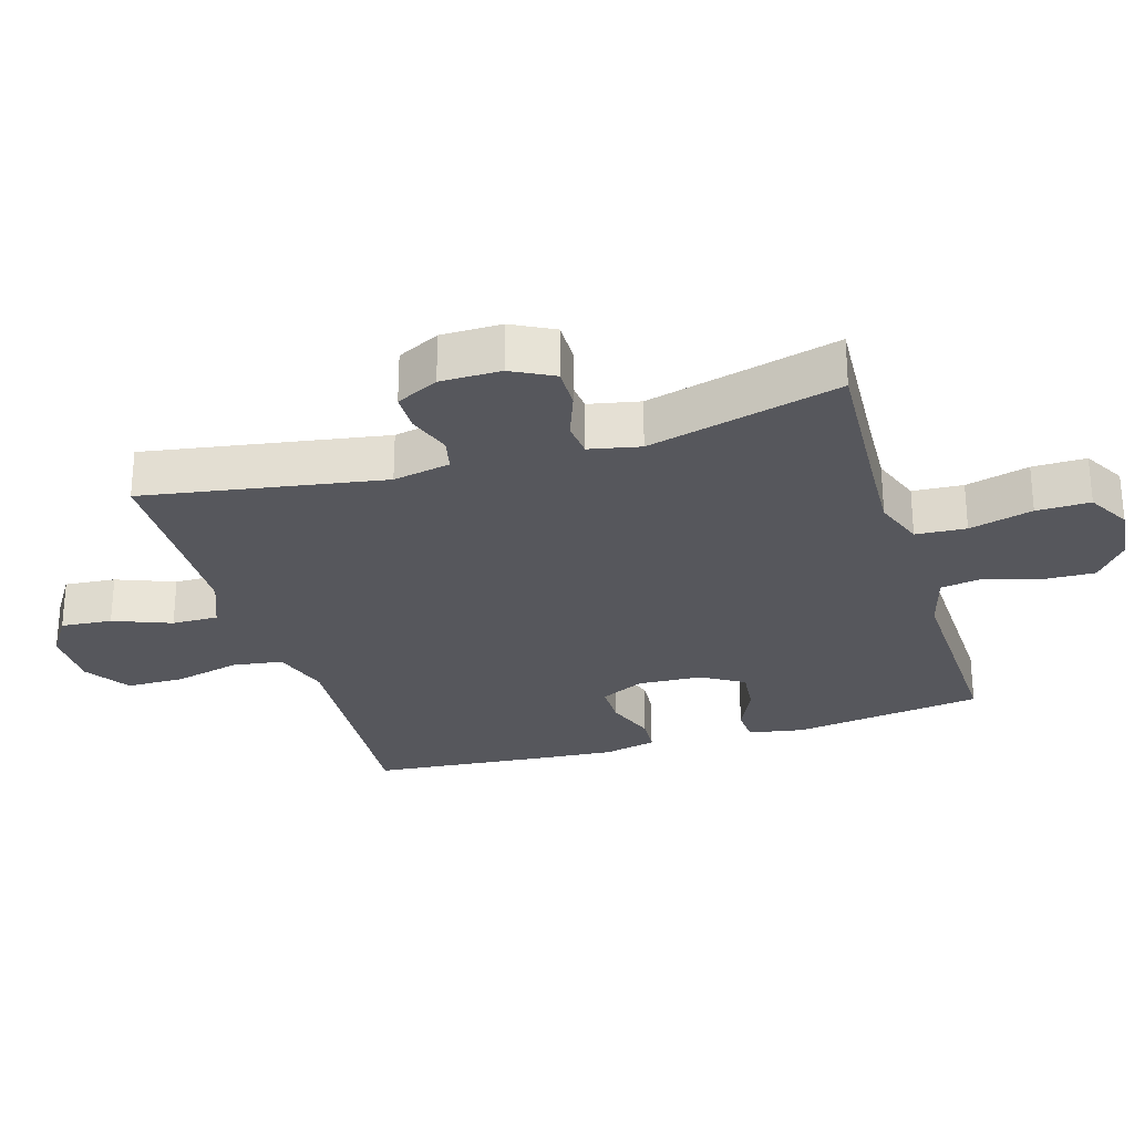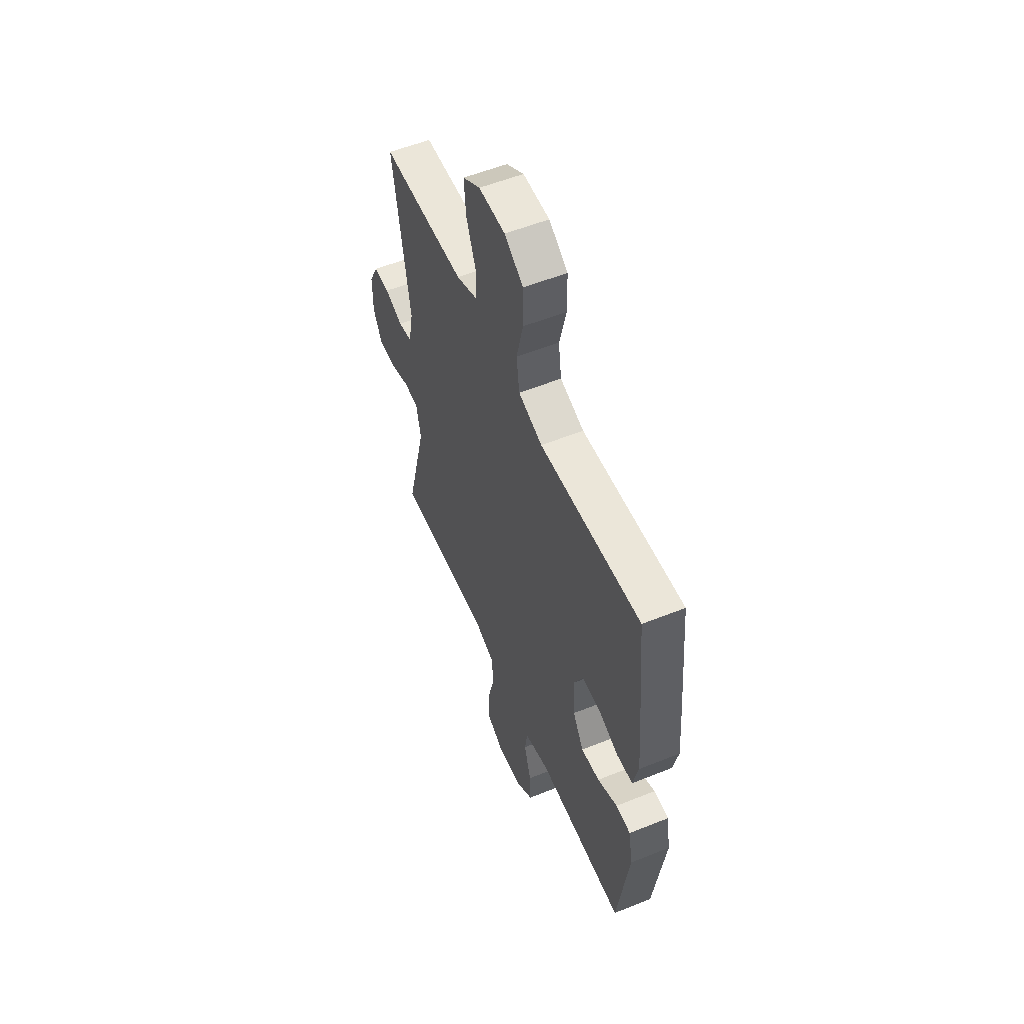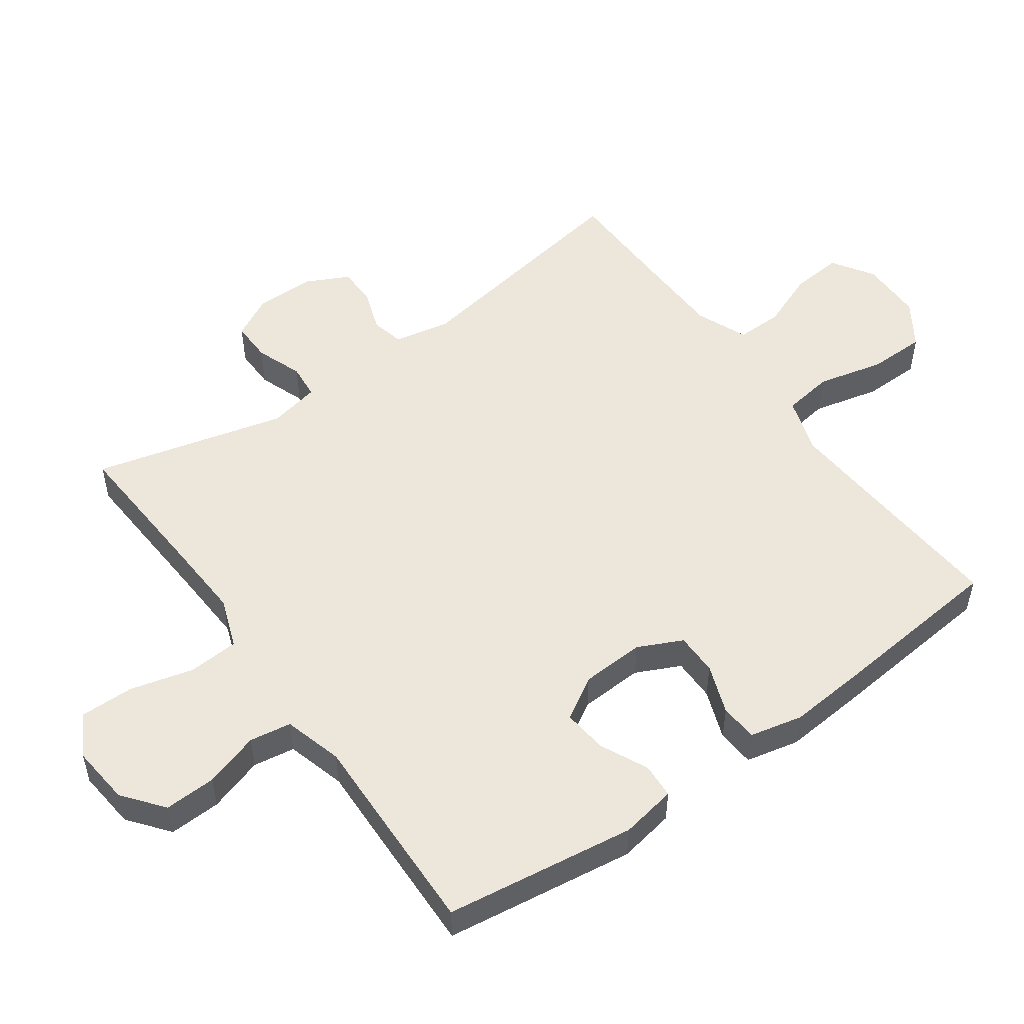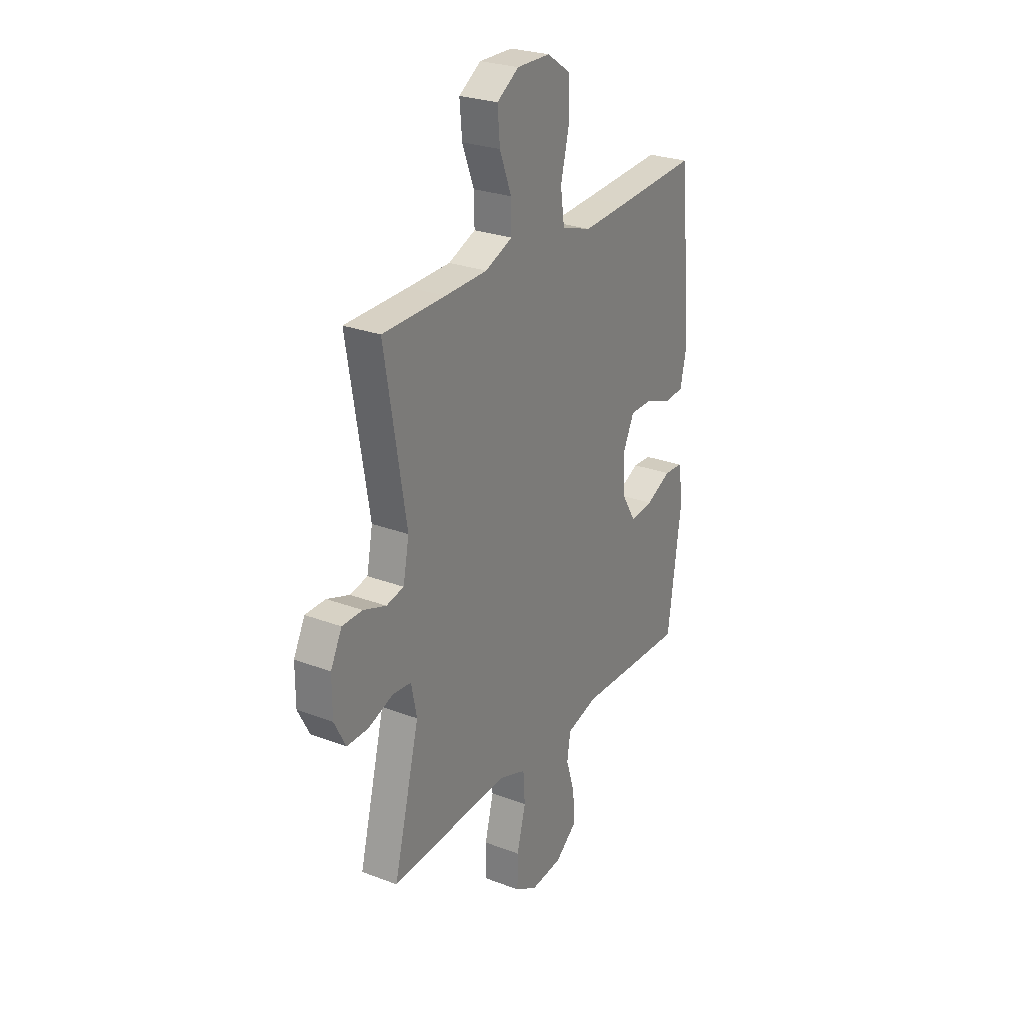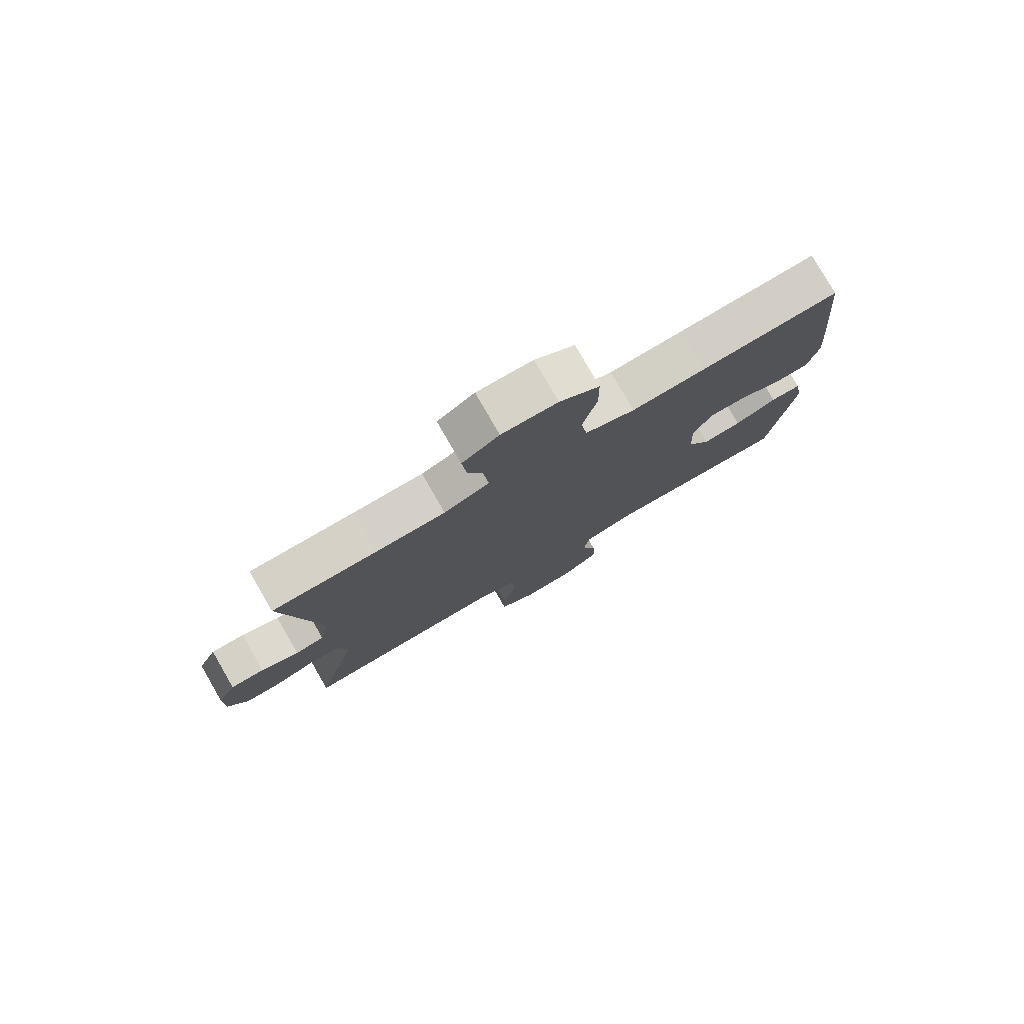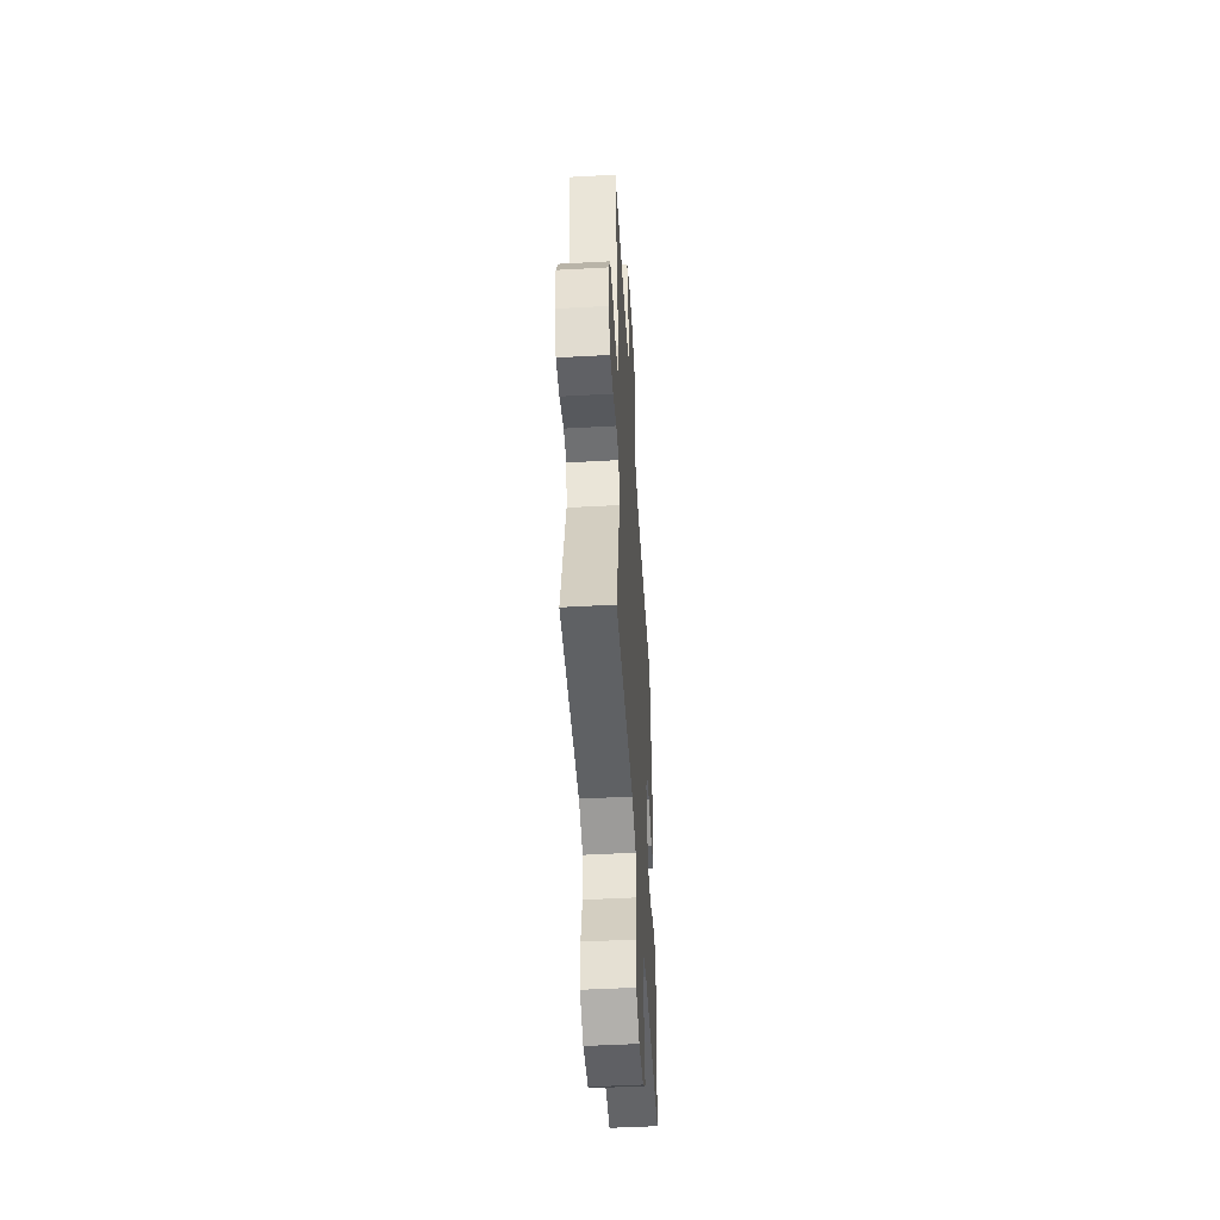
<metadata>
{"format":"obj","ext":"obj","renderer":"f3d","projection":"perspective","resolution":1024,"background":"white","views":[{"elev":-27.5,"azim":106.9,"up":"+Y"},{"elev":55.7,"azim":-112.9,"up":"+Z"},{"elev":51.9,"azim":-125.6,"up":"+Y"},{"elev":26.4,"azim":120.9,"up":"+Z"},{"elev":78.8,"azim":150.0,"up":"+Z"},{"elev":-49.6,"azim":93.5,"up":"+Z"}]}
</metadata>
<code>
v -0.5 0.07 -0.5
v -0.54 0.07 -0.212
v -0.525 0.07 -0.128
v -0.472 0.07 -0.125
v -0.4 0.07 -0.159
v -0.333 0.07 -0.166
v -0.294 0.07 -0.102
v -0.289 0.07 -0.006
v -0.321 0.07 0.061
v -0.385 0.07 0.061
v -0.46 0.07 0.033
v -0.517 0.07 0.037
v -0.535 0.07 0.117
v -0.525 0.07 0.238
v -0.5 0.07 0.5
v -0.264 0.07 0.484
v -0.137 0.07 0.476
v -0.051 0.07 0.504
v -0.04 0.07 0.58
v -0.064 0.07 0.68
v -0.063 0.07 0.767
v 0.005 0.07 0.812
v 0.1 0.07 0.813
v 0.163 0.07 0.772
v 0.156 0.07 0.695
v 0.122 0.07 0.608
v 0.121 0.07 0.538
v 0.199 0.07 0.506
v 0.32 0.07 0.503
v 0.5 0.07 0.5
v 0.439 0.07 0.139
v 0.456 0.07 0.052
v 0.506 0.07 0.041
v 0.571 0.07 0.064
v 0.629 0.07 0.063
v 0.661 0.07 -0.001
v 0.661 0.07 -0.092
v 0.628 0.07 -0.155
v 0.566 0.07 -0.154
v 0.495 0.07 -0.128
v 0.442 0.07 -0.133
v 0.426 0.07 -0.21
v 0.5 0.07 -0.5
v 0.27 0.07 -0.486
v 0.154 0.07 -0.48
v 0.078 0.07 -0.508
v 0.073 0.07 -0.584
v 0.098 0.07 -0.68
v 0.099 0.07 -0.761
v 0.035 0.07 -0.797
v -0.055 0.07 -0.788
v -0.116 0.07 -0.74
v -0.113 0.07 -0.662
v -0.087 0.07 -0.579
v -0.097 0.07 -0.516
v -0.186 0.07 -0.491
v -0.318 0.07 -0.495
v -0.5 0 -0.5
v -0.54 0 -0.212
v -0.525 0 -0.128
v -0.472 0 -0.125
v -0.4 0 -0.159
v -0.333 0 -0.166
v -0.294 0 -0.102
v -0.289 0 -0.006
v -0.321 0 0.061
v -0.385 0 0.061
v -0.46 0 0.033
v -0.517 0 0.037
v -0.535 0 0.117
v -0.525 0 0.238
v -0.5 0 0.5
v -0.264 0 0.484
v -0.137 0 0.476
v -0.051 0 0.504
v -0.04 0 0.58
v -0.064 0 0.68
v -0.063 0 0.767
v 0.005 0 0.812
v 0.1 0 0.813
v 0.163 0 0.772
v 0.156 0 0.695
v 0.122 0 0.608
v 0.121 0 0.538
v 0.199 0 0.506
v 0.32 0 0.503
v 0.5 0 0.5
v 0.439 0 0.139
v 0.456 0 0.052
v 0.506 0 0.041
v 0.571 0 0.064
v 0.629 0 0.063
v 0.661 0 -0.001
v 0.661 0 -0.092
v 0.628 0 -0.155
v 0.566 0 -0.154
v 0.495 0 -0.128
v 0.442 0 -0.133
v 0.426 0 -0.21
v 0.5 0 -0.5
v 0.27 0 -0.486
v 0.154 0 -0.48
v 0.078 0 -0.508
v 0.073 0 -0.584
v 0.098 0 -0.68
v 0.099 0 -0.761
v 0.035 0 -0.797
v -0.055 0 -0.788
v -0.116 0 -0.74
v -0.113 0 -0.662
v -0.087 0 -0.579
v -0.097 0 -0.516
v -0.186 0 -0.491
v -0.318 0 -0.495
f 56 57 1 2
f 55 56 2 3
f 51 52 53 54
f 49 50 51 54
f 47 48 49 54
f 46 47 54 55
f 45 46 55 3
f 42 43 44
f 41 42 44 45
f 37 38 39 40
f 37 40 41
f 36 37 41
f 33 34 35 36
f 32 33 36 41
f 31 32 41 45
f 29 30 31 45
f 23 24 25 26
f 23 26 27
f 22 23 27
f 19 20 21 22
f 18 19 22 27
f 17 18 27 28
f 13 14 15 16
f 13 16 17
f 10 11 12 13
f 9 10 13 17
f 8 9 17 28
f 45 3 4 5
f 45 5 6
f 29 45 6 7
f 7 8 28 29
f 59 58 114 113
f 60 59 113 112
f 111 110 109 108
f 111 108 107 106
f 111 106 105 104
f 112 111 104 103
f 60 112 103 102
f 101 100 99
f 102 101 99 98
f 97 96 95 94
f 98 97 94
f 98 94 93
f 93 92 91 90
f 98 93 90 89
f 102 98 89 88
f 102 88 87 86
f 83 82 81 80
f 84 83 80
f 84 80 79
f 79 78 77 76
f 84 79 76 75
f 85 84 75 74
f 73 72 71 70
f 74 73 70
f 70 69 68 67
f 74 70 67 66
f 85 74 66 65
f 62 61 60 102
f 63 62 102
f 64 63 102 86
f 86 85 65 64
f 1 58 59 2
f 2 59 60 3
f 3 60 61 4
f 4 61 62 5
f 5 62 63 6
f 6 63 64 7
f 7 64 65 8
f 8 65 66 9
f 9 66 67 10
f 10 67 68 11
f 11 68 69 12
f 12 69 70 13
f 13 70 71 14
f 14 71 72 15
f 15 72 73 16
f 16 73 74 17
f 17 74 75 18
f 18 75 76 19
f 19 76 77 20
f 20 77 78 21
f 21 78 79 22
f 22 79 80 23
f 23 80 81 24
f 24 81 82 25
f 25 82 83 26
f 26 83 84 27
f 27 84 85 28
f 28 85 86 29
f 29 86 87 30
f 30 87 88 31
f 31 88 89 32
f 32 89 90 33
f 33 90 91 34
f 34 91 92 35
f 35 92 93 36
f 36 93 94 37
f 37 94 95 38
f 38 95 96 39
f 39 96 97 40
f 40 97 98 41
f 41 98 99 42
f 42 99 100 43
f 43 100 101 44
f 44 101 102 45
f 45 102 103 46
f 46 103 104 47
f 47 104 105 48
f 48 105 106 49
f 49 106 107 50
f 50 107 108 51
f 51 108 109 52
f 52 109 110 53
f 53 110 111 54
f 54 111 112 55
f 55 112 113 56
f 56 113 114 57
f 57 114 58 1

</code>
